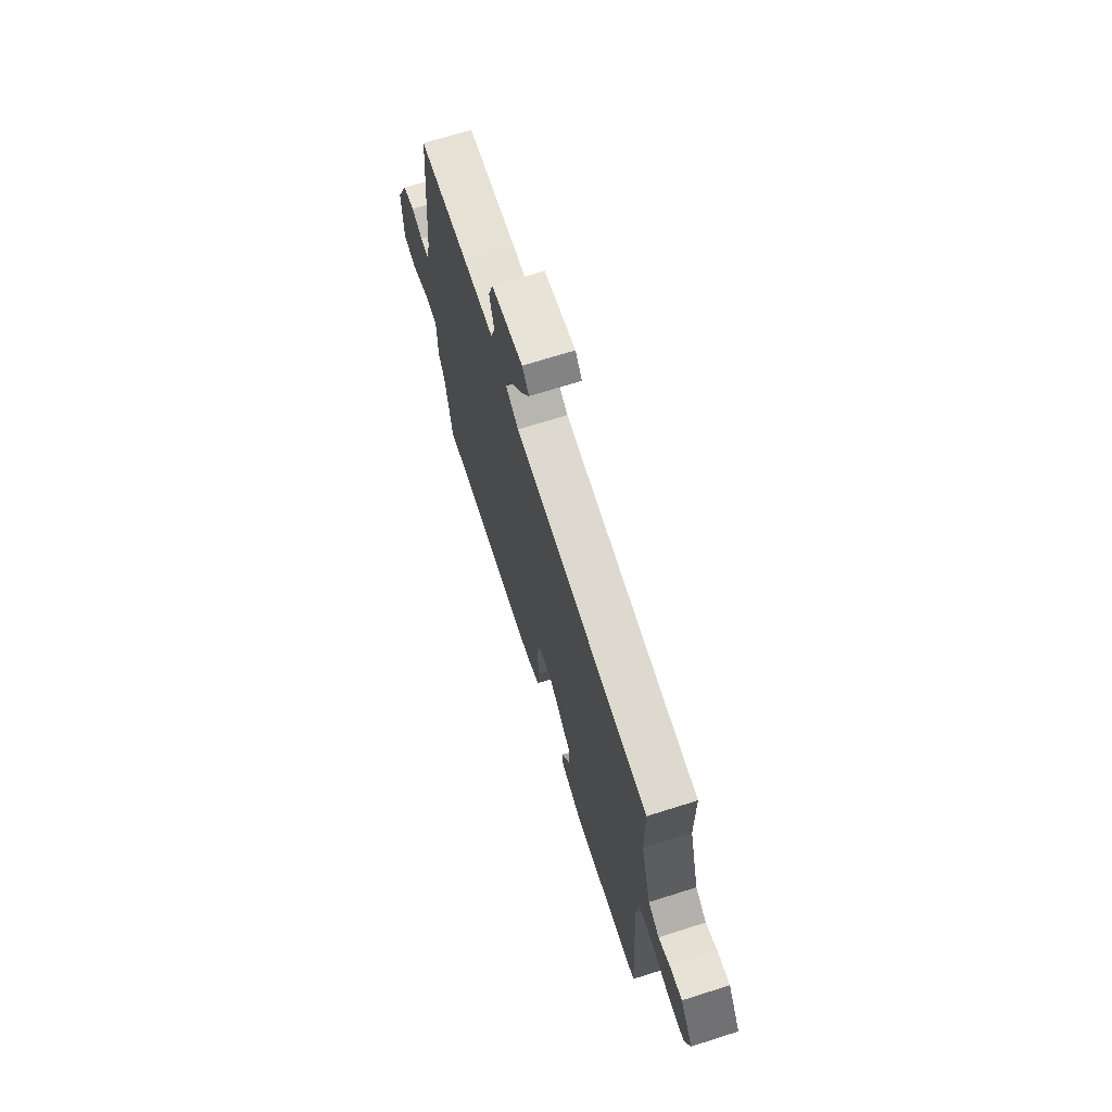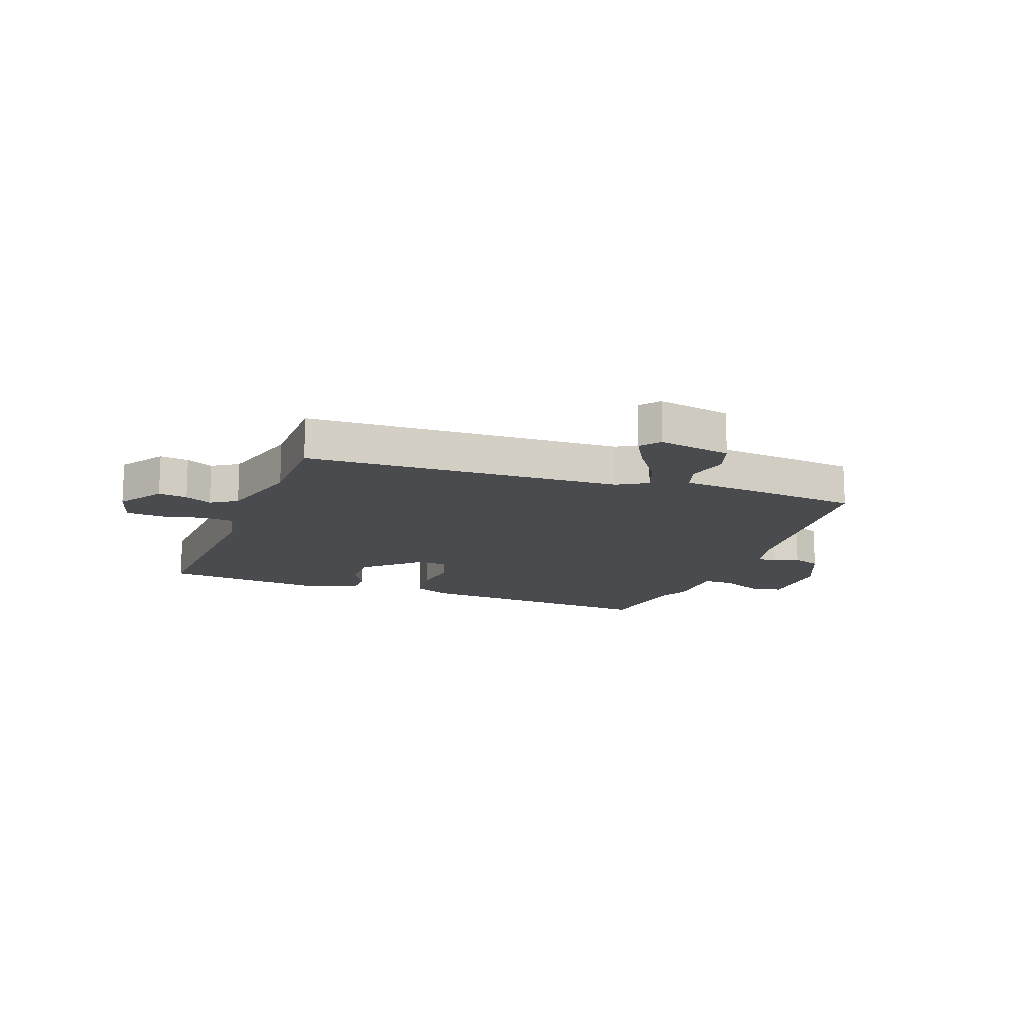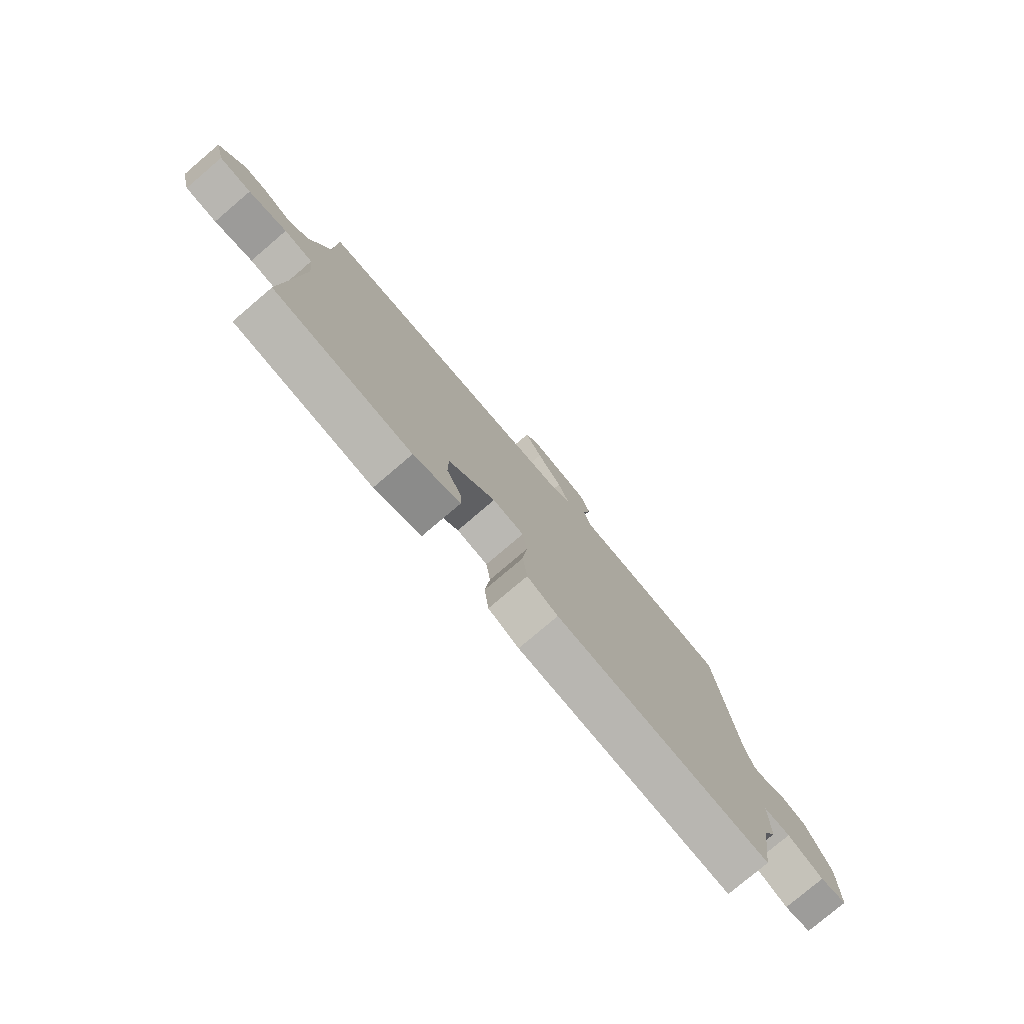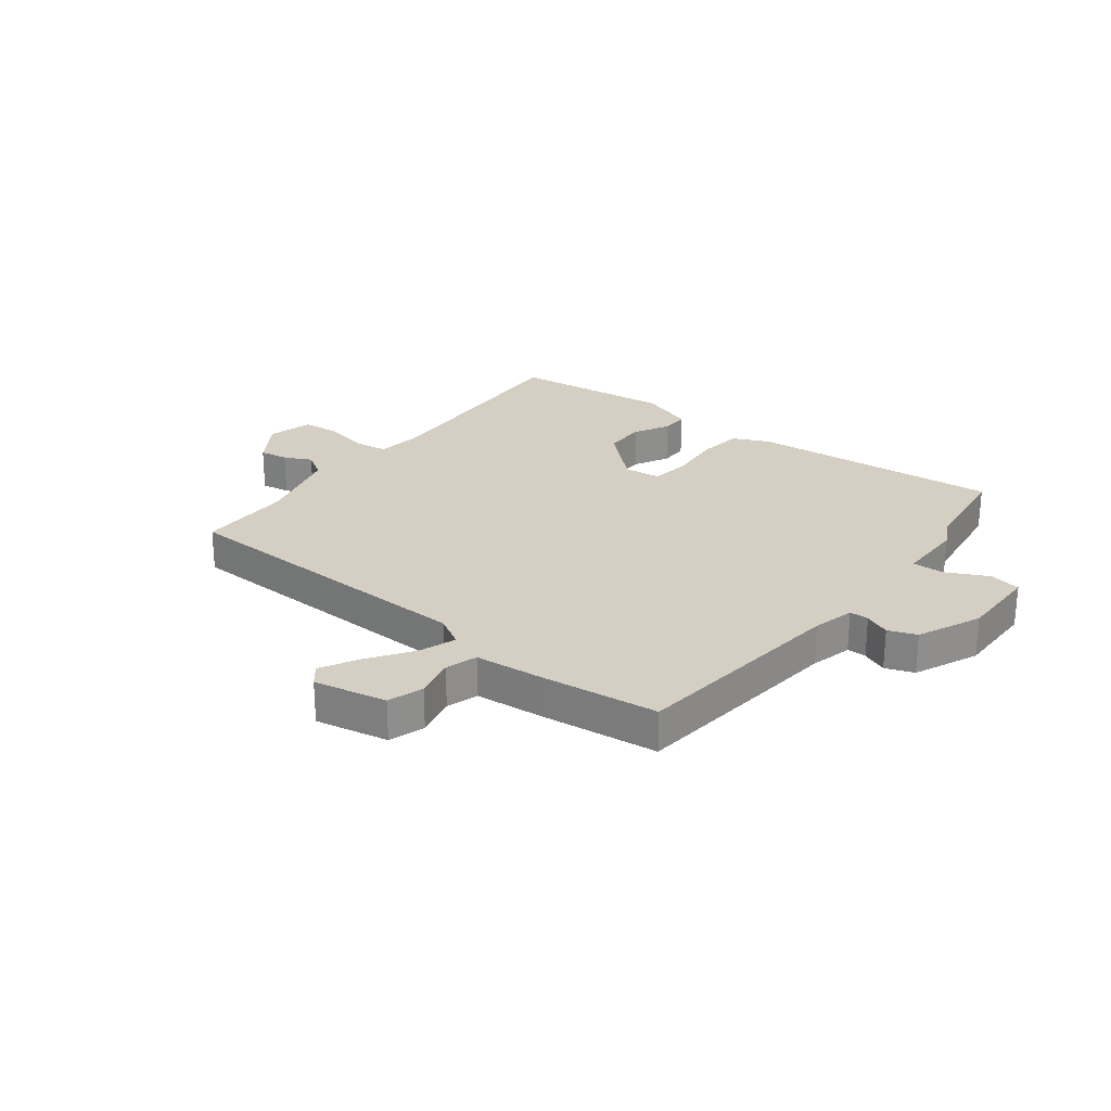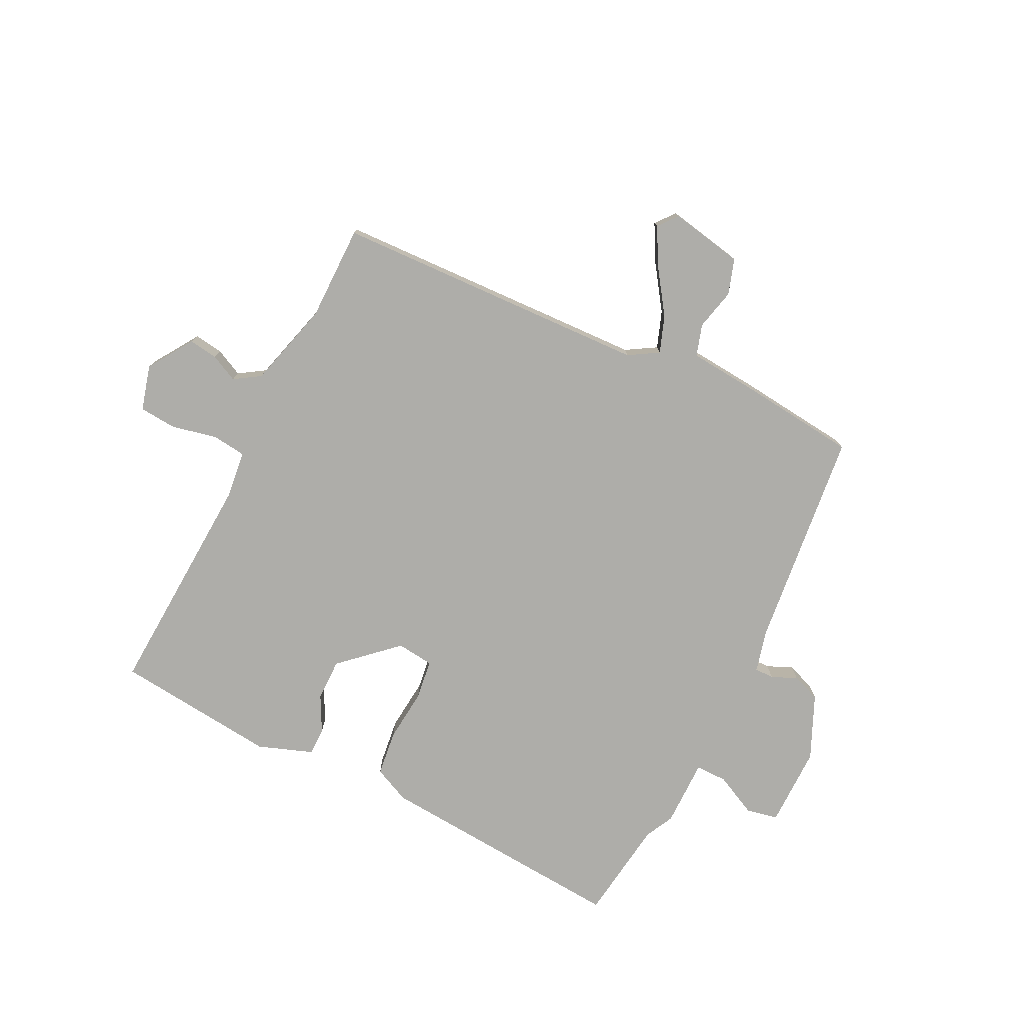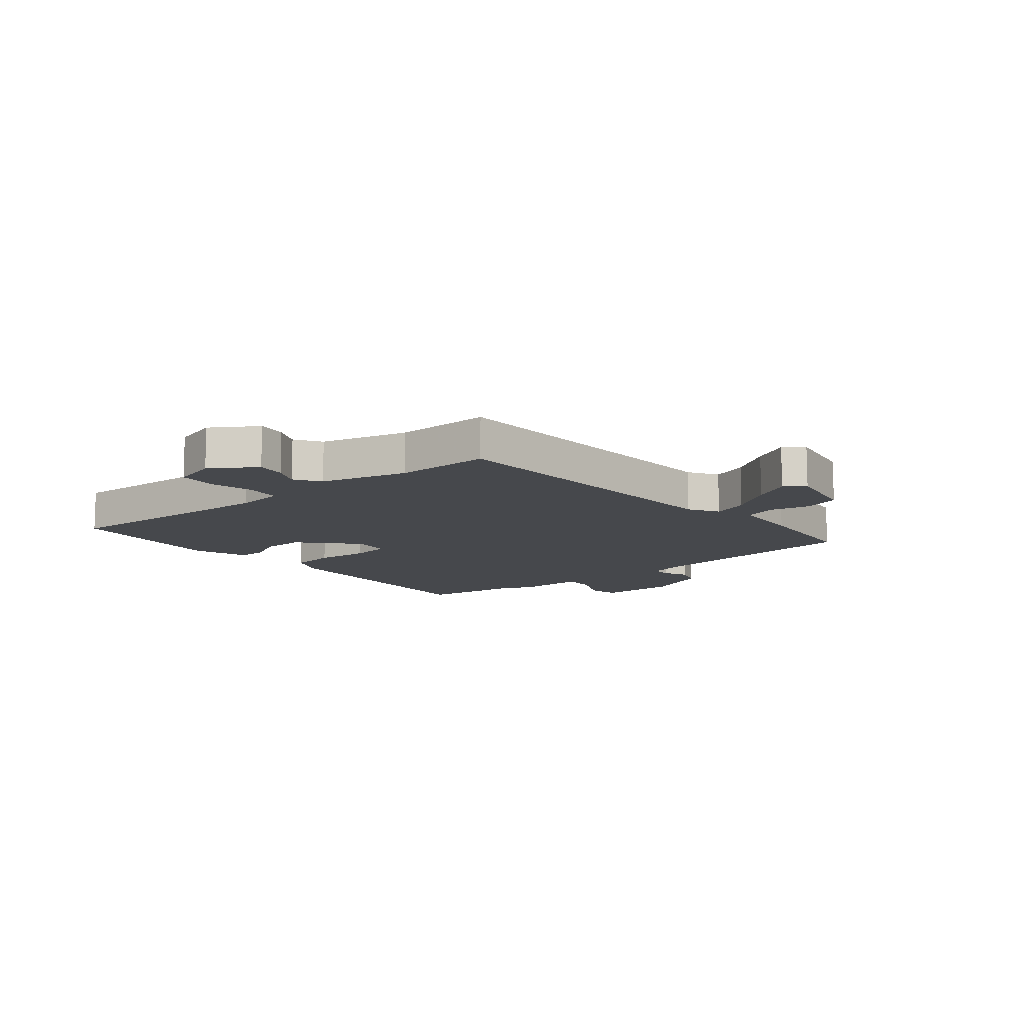
<metadata>
{"format":"obj","ext":"obj","renderer":"f3d","projection":"perspective","resolution":1024,"background":"white","views":[{"elev":70.1,"azim":-107.5,"up":"+Z"},{"elev":-14.3,"azim":-19.6,"up":"+Y"},{"elev":-78.4,"azim":-49.6,"up":"+Z"},{"elev":25.5,"azim":38.0,"up":"+Y"},{"elev":-77.1,"azim":-25.8,"up":"+Y"},{"elev":-11.4,"azim":-49.5,"up":"+Y"}]}
</metadata>
<code>
v 0.519 0.07 -0.368
v 0.493 0.07 -0.548
v 0.047 0.07 -0.51
v -0.017 0.07 -0.48
v -0.026 0.07 -0.399
v -0.016 0.07 -0.305
v -0.025 0.07 -0.235
v -0.09 0.07 -0.227
v -0.188 0.07 -0.315
v -0.188 0.07 -0.39
v -0.156 0.07 -0.453
v -0.156 0.07 -0.502
v -0.253 0.07 -0.536
v -0.54 0.07 -0.503
v -0.514 0.07 -0.099
v -0.523 0.07 -0.014
v -0.583 0.07 -0.006
v -0.663 0.07 -0.023
v -0.729 0.07 -0.017
v -0.75 0.07 0.063
v -0.697 0.07 0.142
v -0.646 0.07 0.134
v -0.598 0.07 0.11
v -0.552 0.07 0.139
v -0.509 0.07 0.291
v -0.507 0.07 0.459
v 0.052 0.07 0.475
v 0.105 0.07 0.506
v 0.082 0.07 0.571
v 0.03 0.07 0.648
v -0.006 0.07 0.715
v 0.022 0.07 0.749
v 0.151 0.07 0.723
v 0.171 0.07 0.66
v 0.153 0.07 0.587
v 0.17 0.07 0.531
v 0.296 0.07 0.519
v 0.499 0.07 0.495
v 0.538 0.07 0.105
v 0.556 0.07 0.031
v 0.59 0.07 0.031
v 0.635 0.07 0.05
v 0.685 0.07 0.031
v 0.734 0.07 -0.082
v 0.732 0.07 -0.225
v 0.676 0.07 -0.236
v 0.602 0.07 -0.199
v 0.546 0.07 -0.198
v 0.545 0.07 -0.318
v 0.519 0 -0.368
v 0.493 0 -0.548
v 0.047 0 -0.51
v -0.017 0 -0.48
v -0.026 0 -0.399
v -0.016 0 -0.305
v -0.025 0 -0.235
v -0.09 0 -0.227
v -0.188 0 -0.315
v -0.188 0 -0.39
v -0.156 0 -0.453
v -0.156 0 -0.502
v -0.253 0 -0.536
v -0.54 0 -0.503
v -0.514 0 -0.099
v -0.523 0 -0.014
v -0.583 0 -0.006
v -0.663 0 -0.023
v -0.729 0 -0.017
v -0.75 0 0.063
v -0.697 0 0.142
v -0.646 0 0.134
v -0.598 0 0.11
v -0.552 0 0.139
v -0.509 0 0.291
v -0.507 0 0.459
v 0.052 0 0.475
v 0.105 0 0.506
v 0.082 0 0.571
v 0.03 0 0.648
v -0.006 0 0.715
v 0.022 0 0.749
v 0.151 0 0.723
v 0.171 0 0.66
v 0.153 0 0.587
v 0.17 0 0.531
v 0.296 0 0.519
v 0.499 0 0.495
v 0.538 0 0.105
v 0.556 0 0.031
v 0.59 0 0.031
v 0.635 0 0.05
v 0.685 0 0.031
v 0.734 0 -0.082
v 0.732 0 -0.225
v 0.676 0 -0.236
v 0.602 0 -0.199
v 0.546 0 -0.198
v 0.545 0 -0.318
f 48 49 1
f 44 45 46 47
f 44 47 48
f 41 42 43 44
f 40 41 44 48
f 39 40 48 1
f 36 37 38 39
f 32 33 34 35
f 32 35 36
f 29 30 31 32
f 28 29 32 36
f 27 28 36 39
f 25 26 27 39
f 20 21 22 23
f 18 19 20 23
f 17 18 23 24
f 16 17 24 25
f 12 13 14 15
f 10 11 12 15
f 9 10 15 16
f 8 9 16 25
f 3 4 5 6
f 3 6 7
f 2 3 7
f 1 2 7
f 39 1 7
f 7 8 25 39
f 50 98 97
f 96 95 94 93
f 97 96 93
f 93 92 91 90
f 97 93 90 89
f 50 97 89 88
f 88 87 86 85
f 84 83 82 81
f 85 84 81
f 81 80 79 78
f 85 81 78 77
f 88 85 77 76
f 88 76 75 74
f 72 71 70 69
f 72 69 68 67
f 73 72 67 66
f 74 73 66 65
f 64 63 62 61
f 64 61 60 59
f 65 64 59 58
f 74 65 58 57
f 55 54 53 52
f 56 55 52
f 56 52 51
f 56 51 50
f 56 50 88
f 88 74 57 56
f 1 50 51 2
f 2 51 52 3
f 3 52 53 4
f 4 53 54 5
f 5 54 55 6
f 6 55 56 7
f 7 56 57 8
f 8 57 58 9
f 9 58 59 10
f 10 59 60 11
f 11 60 61 12
f 12 61 62 13
f 13 62 63 14
f 14 63 64 15
f 15 64 65 16
f 16 65 66 17
f 17 66 67 18
f 18 67 68 19
f 19 68 69 20
f 20 69 70 21
f 21 70 71 22
f 22 71 72 23
f 23 72 73 24
f 24 73 74 25
f 25 74 75 26
f 26 75 76 27
f 27 76 77 28
f 28 77 78 29
f 29 78 79 30
f 30 79 80 31
f 31 80 81 32
f 32 81 82 33
f 33 82 83 34
f 34 83 84 35
f 35 84 85 36
f 36 85 86 37
f 37 86 87 38
f 38 87 88 39
f 39 88 89 40
f 40 89 90 41
f 41 90 91 42
f 42 91 92 43
f 43 92 93 44
f 44 93 94 45
f 45 94 95 46
f 46 95 96 47
f 47 96 97 48
f 48 97 98 49
f 49 98 50 1

</code>
